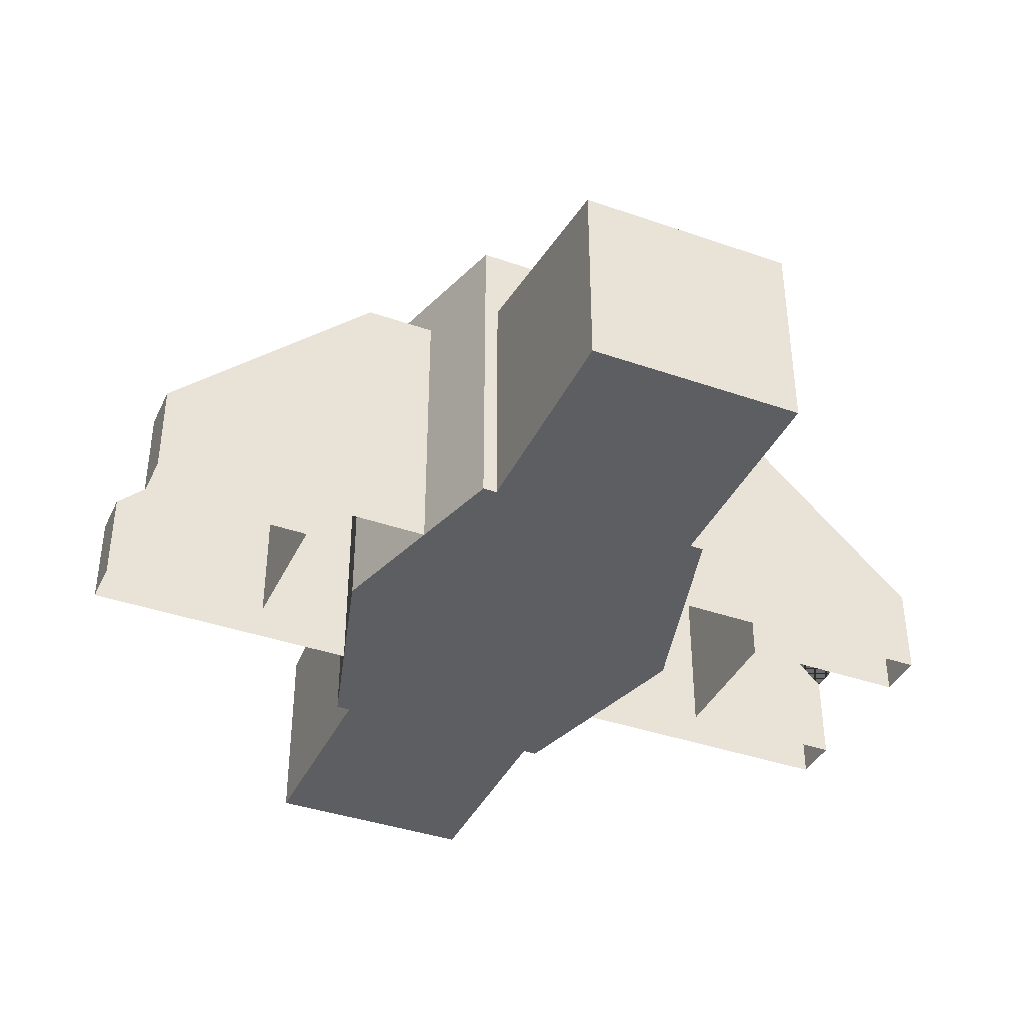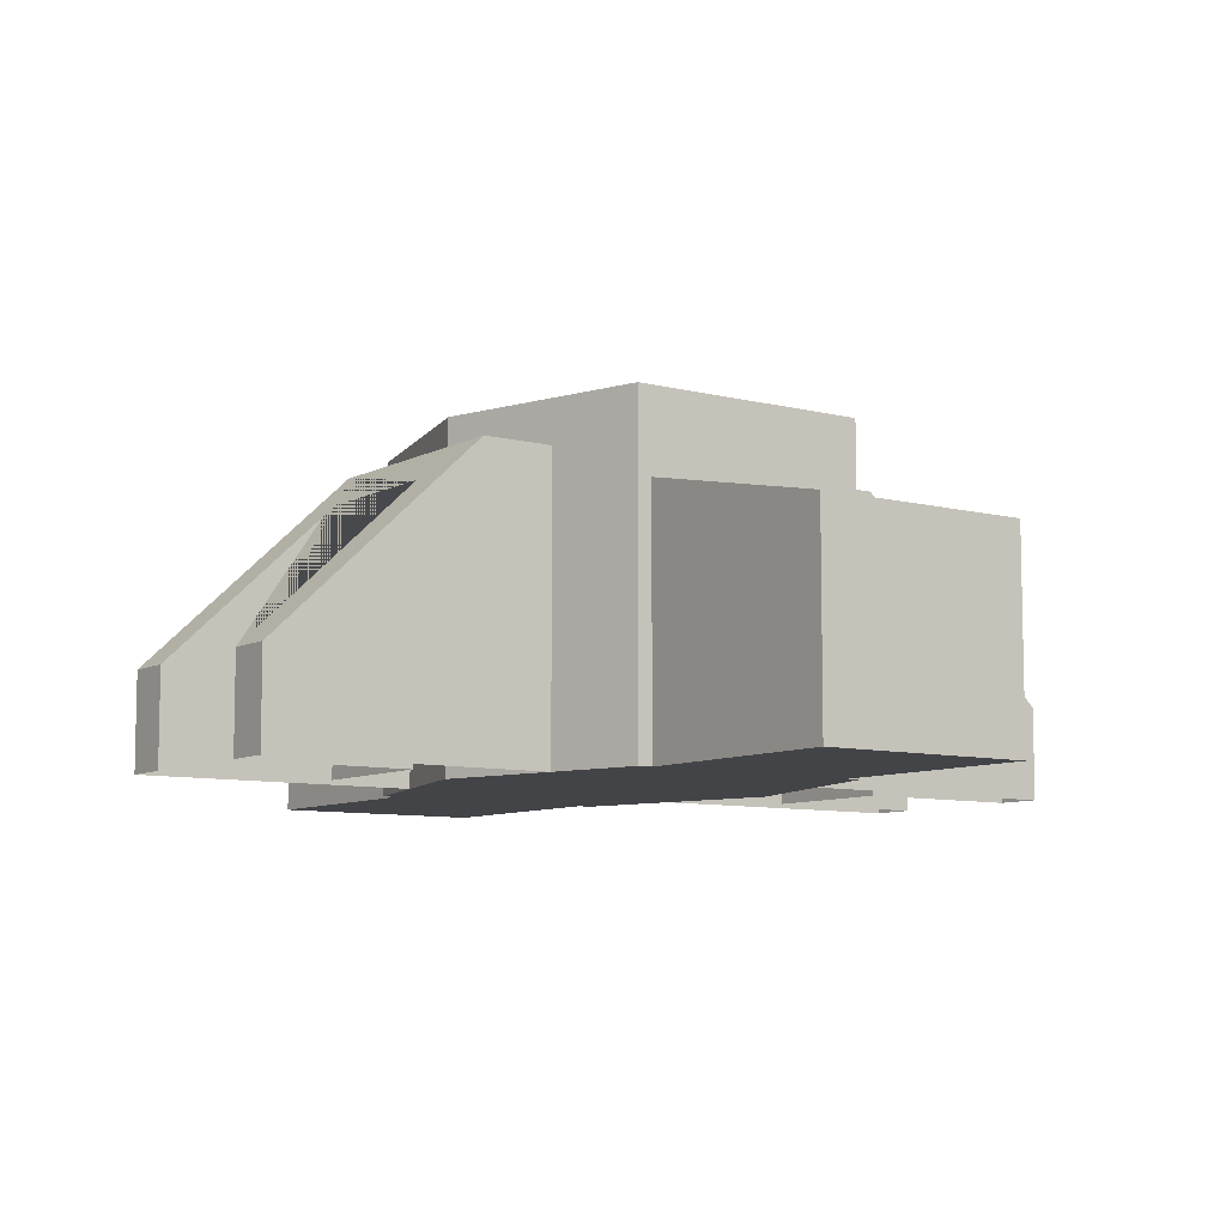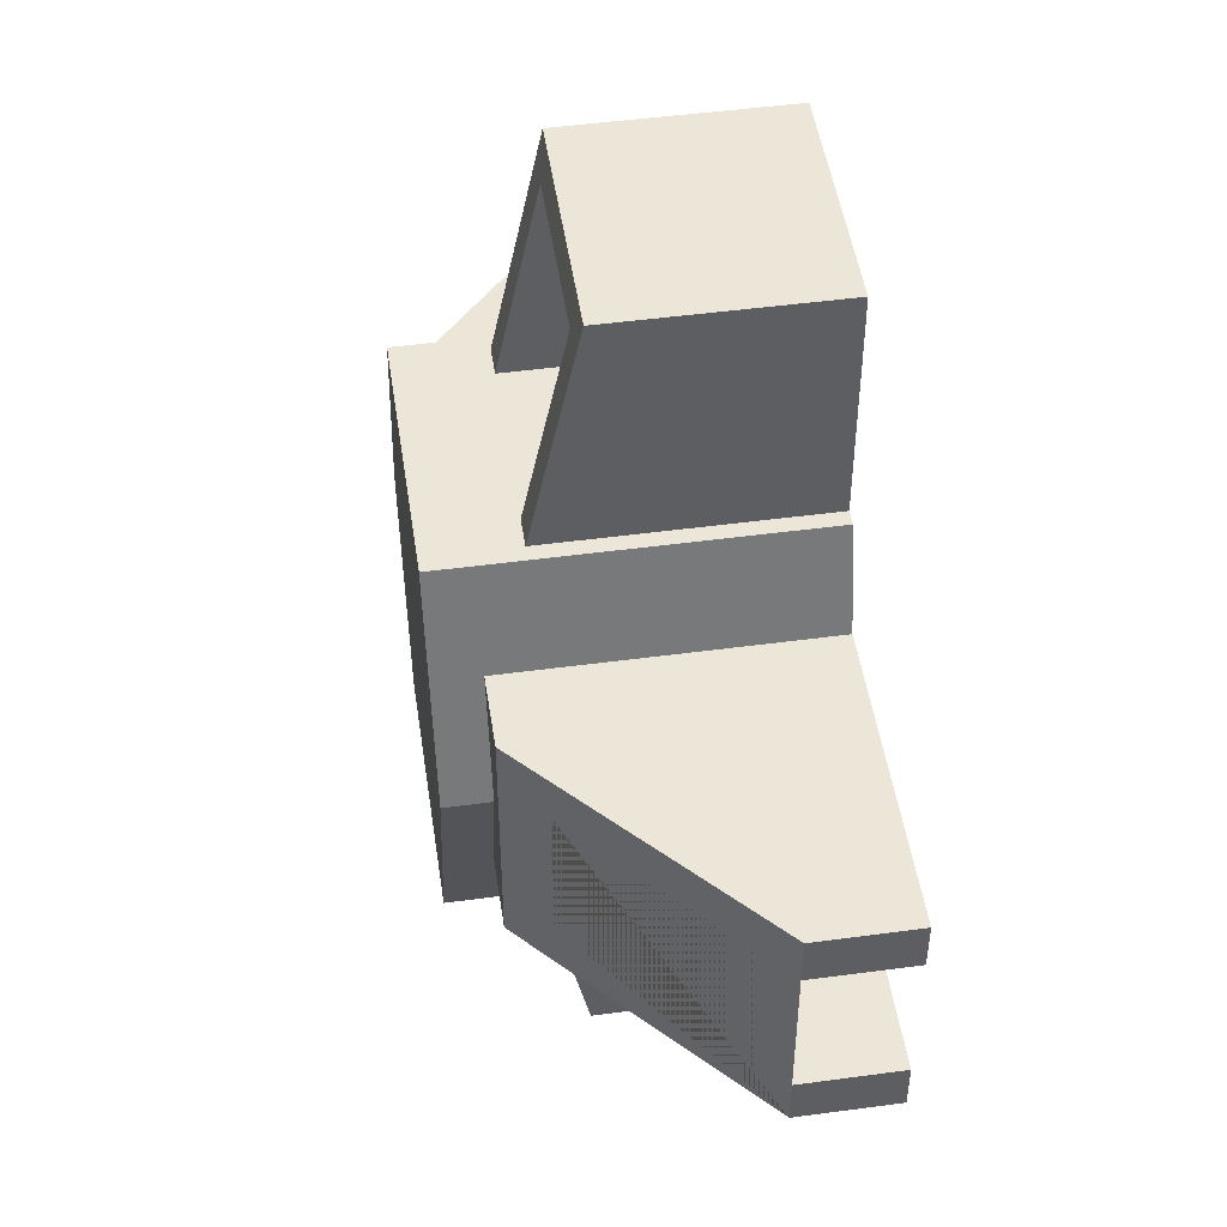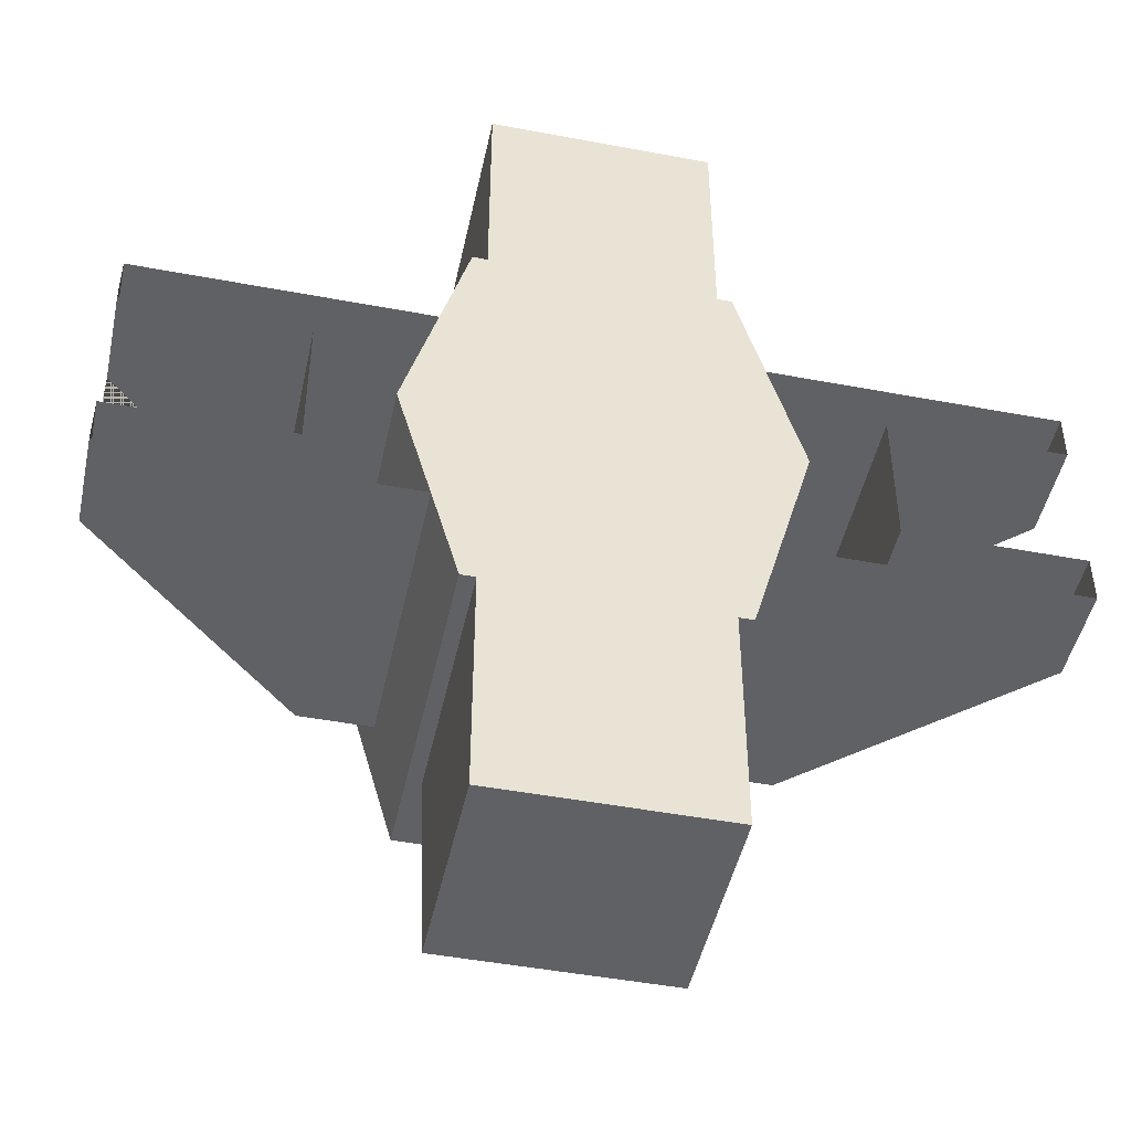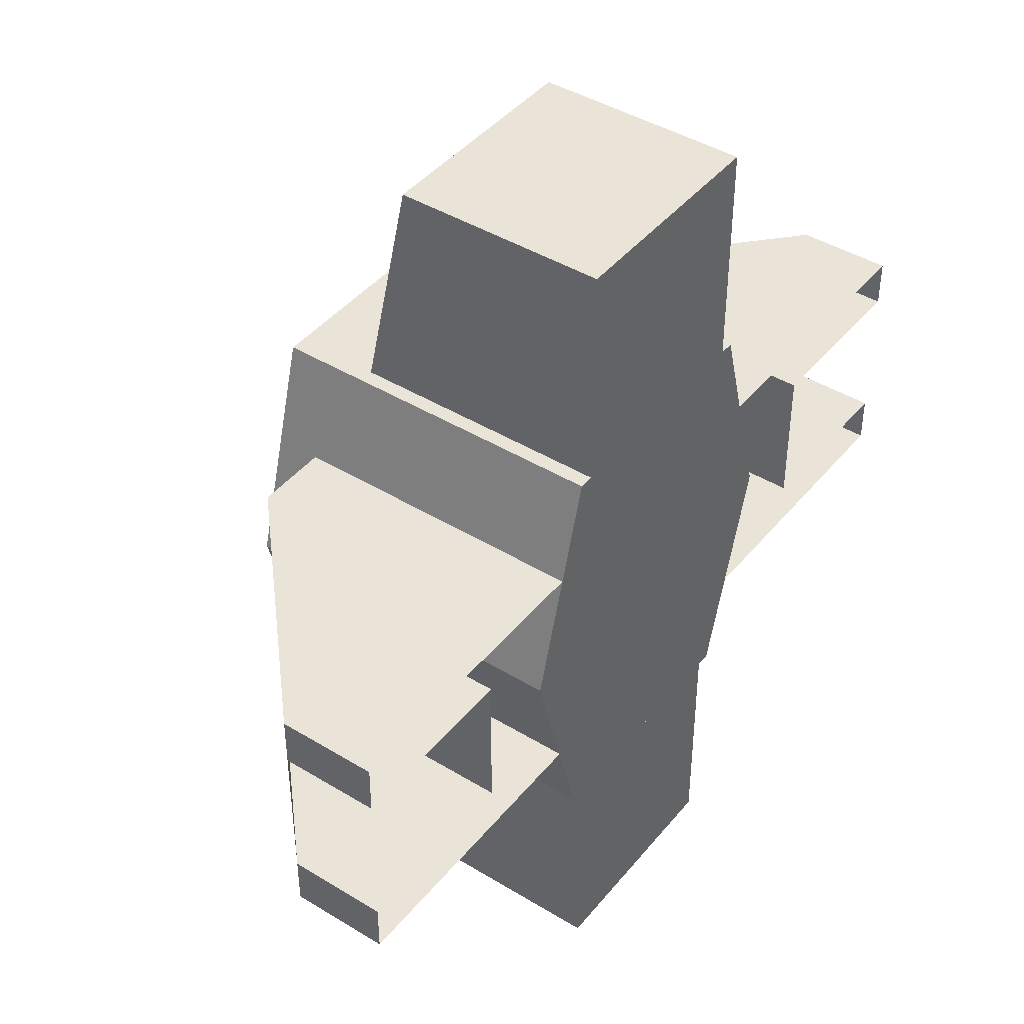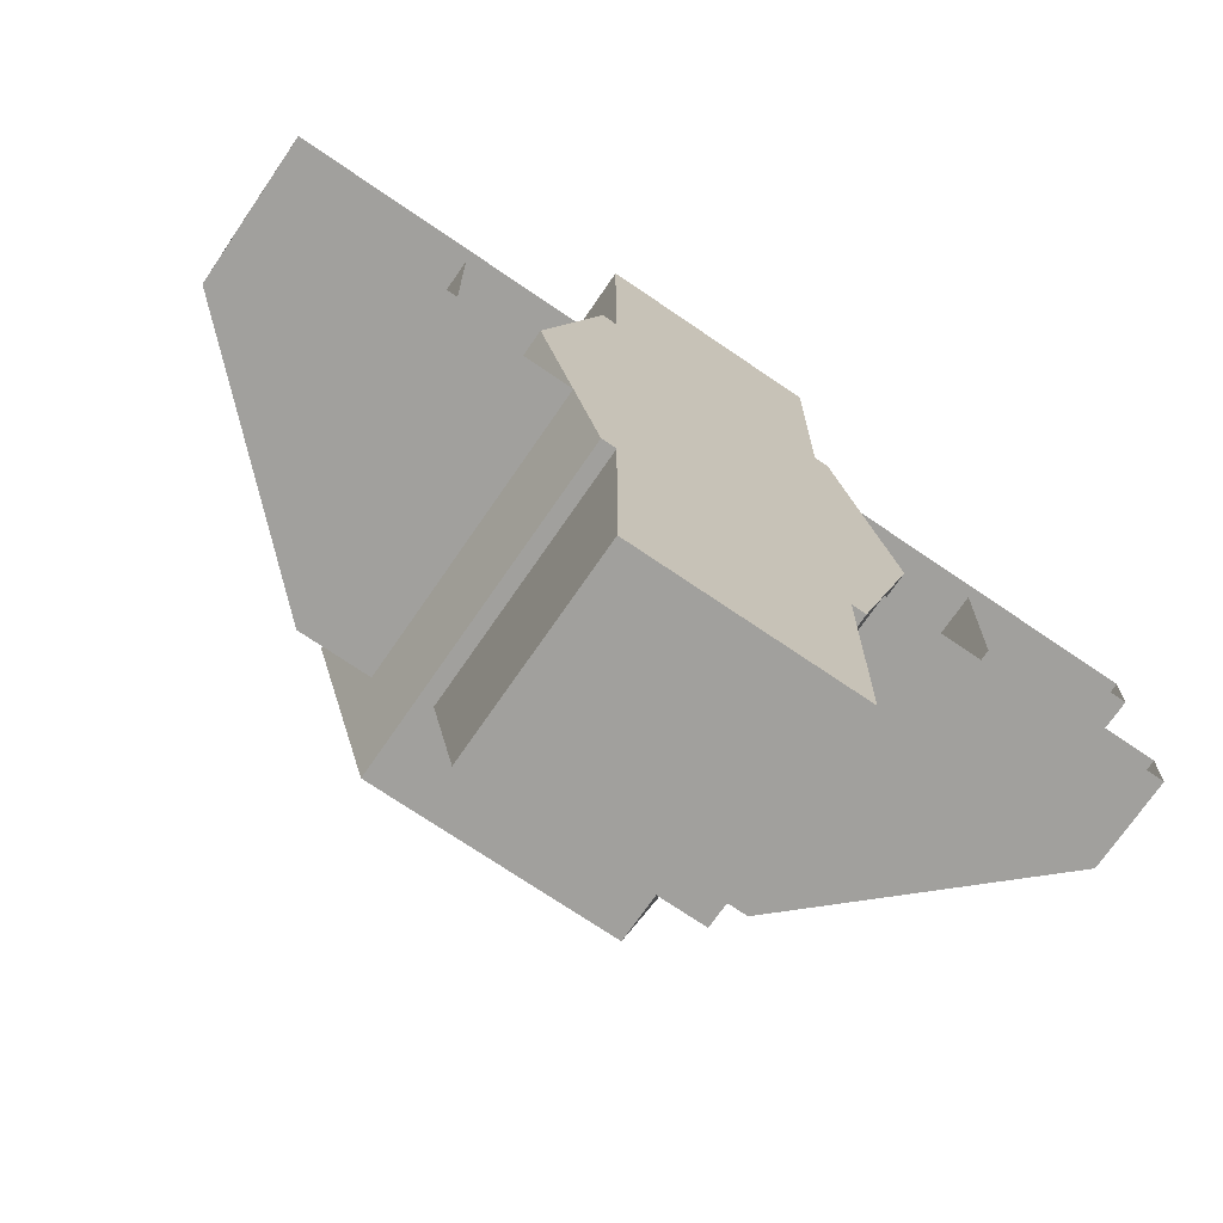
<metadata>
{"format":"obj","ext":"obj","renderer":"f3d","projection":"perspective","resolution":1024,"background":"white","views":[{"elev":-39.0,"azim":-23.6,"up":"+Z"},{"elev":-8.3,"azim":-35.4,"up":"+Z"},{"elev":48.8,"azim":81.5,"up":"+Y"},{"elev":-46.8,"azim":167.9,"up":"+Y"},{"elev":42.9,"azim":126.0,"up":"+Y"},{"elev":-71.7,"azim":145.6,"up":"+Y"}]}
</metadata>
<code>
g Object__0
v -0.1725 -0.295 0
v 0.1725 -0.295 0
v 0.2575 0.0025 0
v 0.1725 0.3 0
v -0.1725 0.3 0
v -0.2575 0.0025 0
v -0.1725 -0.295 0.465
v 0.1725 -0.295 0.465
v 0.2575 0.0025 0.465
v 0.1725 0.3 0.465
v -0.1725 0.3 0.465
v -0.2575 0.0025 0.465
v 0.205 -0.165 0
v 0.605 -0.165 0
v 0.605 -0.099 0
v 0.365 -0.099 0
v 0.605 0.099 0
v 0.365 0.099 0
v 0.205 0.165 0
v 0.605 0.165 0
v 0.605 -0.099 0.13
v 0.605 -0.165 0.13
v 0.205 -0.165 0.405
v 0.205 0.165 0.405
v 0.605 0.165 0.13
v 0.605 0.099 0.13
v 0.365 0.099 0.3537
v 0.365 -0.099 0.3537
v 0.31 -0.165 0.405
v 0.31 0.165 0.405
v 0.31 -0.165 0
v 0.31 0.165 0
v -0.1525 0.25 0
v 0.1525 0.25 0
v 0.1525 0.61 0
v -0.1525 0.61 0
v -0.1525 0.25 0.36
v 0.1525 0.25 0.36
v 0.1525 0.61 0.285
v -0.1525 0.61 0.285
v -0.1125 0.29 0.3517
v -0.1125 0.57 0.2933
v 0.1125 0.57 0.2933
v 0.1125 0.29 0.3517
v -0.1125 0.29 0.085
v -0.1125 0.57 0.085
v 0.1125 0.57 0.085
v 0.1125 0.29 0.085
v -0.205 -0.165 0
v -0.605 -0.165 0
v -0.605 -0.099 0
v -0.365 -0.099 0
v -0.605 0.099 0
v -0.365 0.099 0
v -0.205 0.165 0
v -0.605 0.165 0
v -0.605 -0.099 0.13
v -0.605 -0.165 0.13
v -0.205 -0.165 0.405
v -0.205 0.165 0.405
v -0.605 0.165 0.13
v -0.605 0.099 0.13
v -0.365 0.099 0.3537
v -0.365 -0.099 0.3537
v -0.31 -0.165 0.405
v -0.31 0.165 0.405
v -0.31 -0.165 0
v -0.31 0.165 0
v -0.1525 -0.25 0
v 0.1525 -0.25 0
v 0.1525 -0.61 0
v -0.1525 -0.61 0
v -0.1525 -0.25 0.36
v 0.1525 -0.25 0.36
v 0.1525 -0.61 0.285
v -0.1525 -0.61 0.285
v -0.1125 -0.29 0.3517
v -0.1125 -0.57 0.2933
v 0.1125 -0.57 0.2933
v 0.1125 -0.29 0.3517
v -0.1125 -0.29 0.085
v -0.1125 -0.57 0.085
v 0.1125 -0.57 0.085
v 0.1125 -0.29 0.085
f 5 4 3 2 1 6
f 10 11 12 7 8 9
f 2 8 7 1
f 3 9 8 2
f 4 10 9 3
f 11 10 4 5
f 12 11 5 6
f 7 12 6 1
f 28 21 15 16
f 15 21 22 14
f 23 24 19 13
f 20 25 26 17
f 17 26 27 18
f 18 27 28 16
f 22 21 28 27 26 25 30 29
f 23 29 30 24
f 29 31 14 22
f 13 31 29 23
f 20 32 30 25
f 24 30 32 19
f 36 35 34 33
f 34 38 37 33
f 35 39 38 34
f 40 39 35 36
f 37 40 36 33
f 48 47 46 45
f 44 41 37 38
f 41 42 40 37
f 39 40 42 43
f 39 43 44 38
f 45 41 44 48
f 46 42 41 45
f 43 42 46 47
f 44 43 47 48
f 51 57 64 52
f 58 57 51 50
f 55 60 59 49
f 62 61 56 53
f 63 62 53 54
f 64 63 54 52
f 66 61 62 63 64 57 58 65
f 66 65 59 60
f 50 67 65 58
f 65 67 49 59
f 66 68 56 61
f 68 66 60 55
f 70 71 72 69
f 73 74 70 69
f 74 75 71 70
f 71 75 76 72
f 72 76 73 69
f 82 83 84 81
f 73 77 80 74
f 76 78 77 73
f 78 76 75 79
f 80 79 75 74
f 80 77 81 84
f 77 78 82 81
f 82 78 79 83
f 83 79 80 84

</code>
